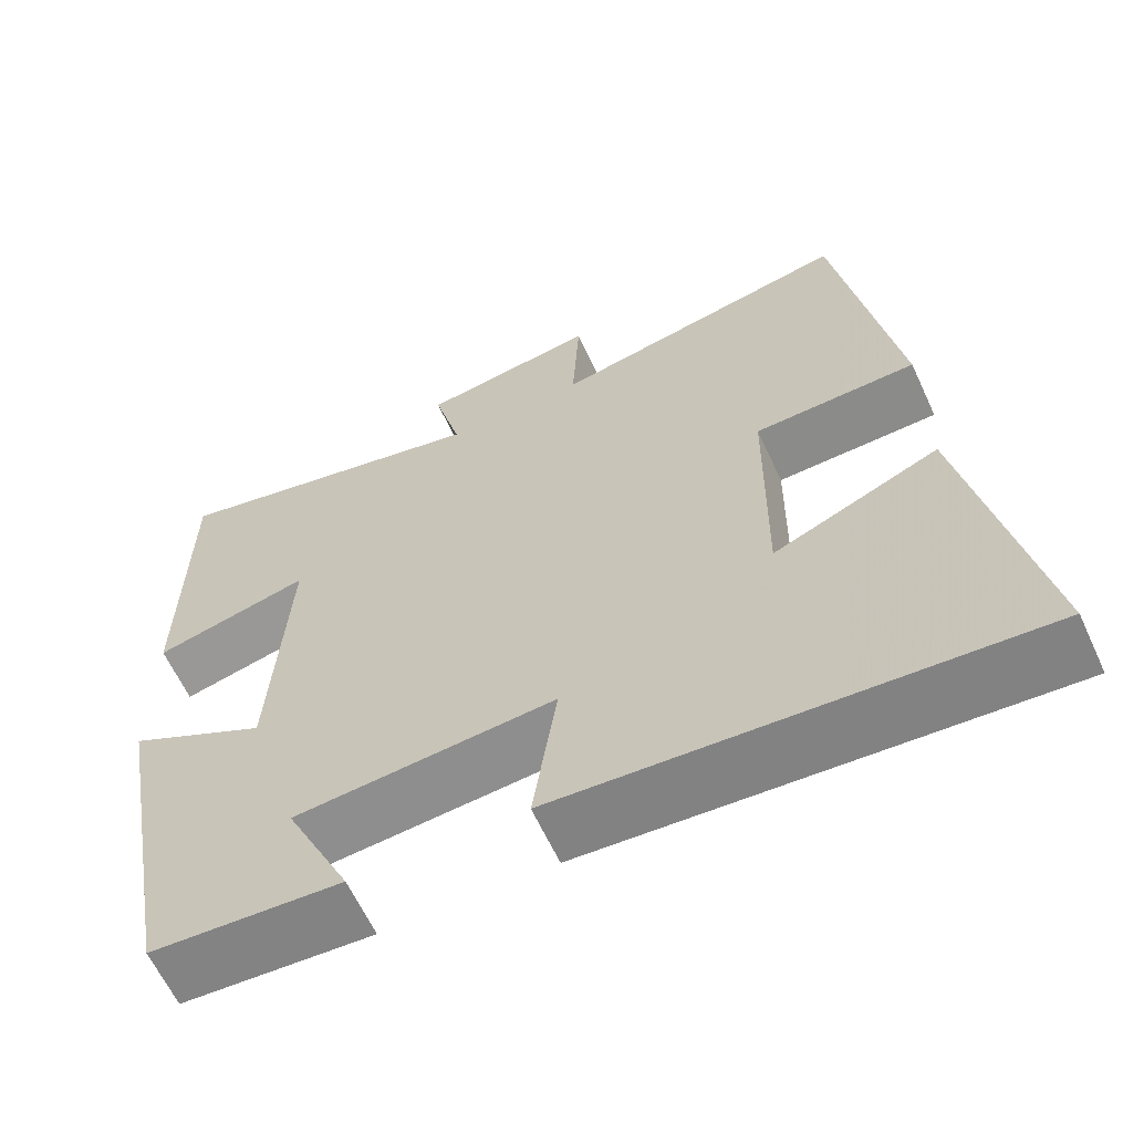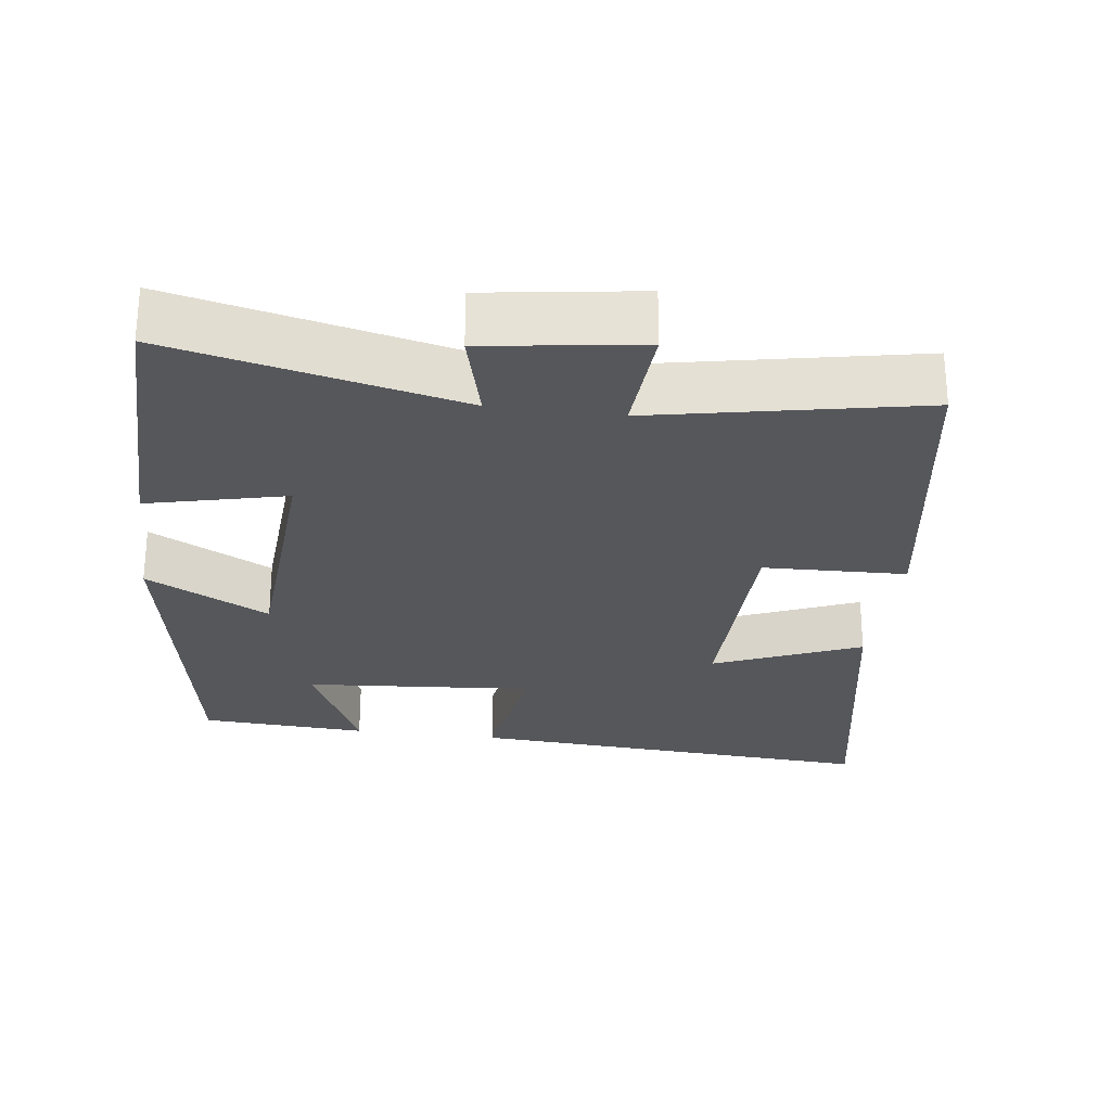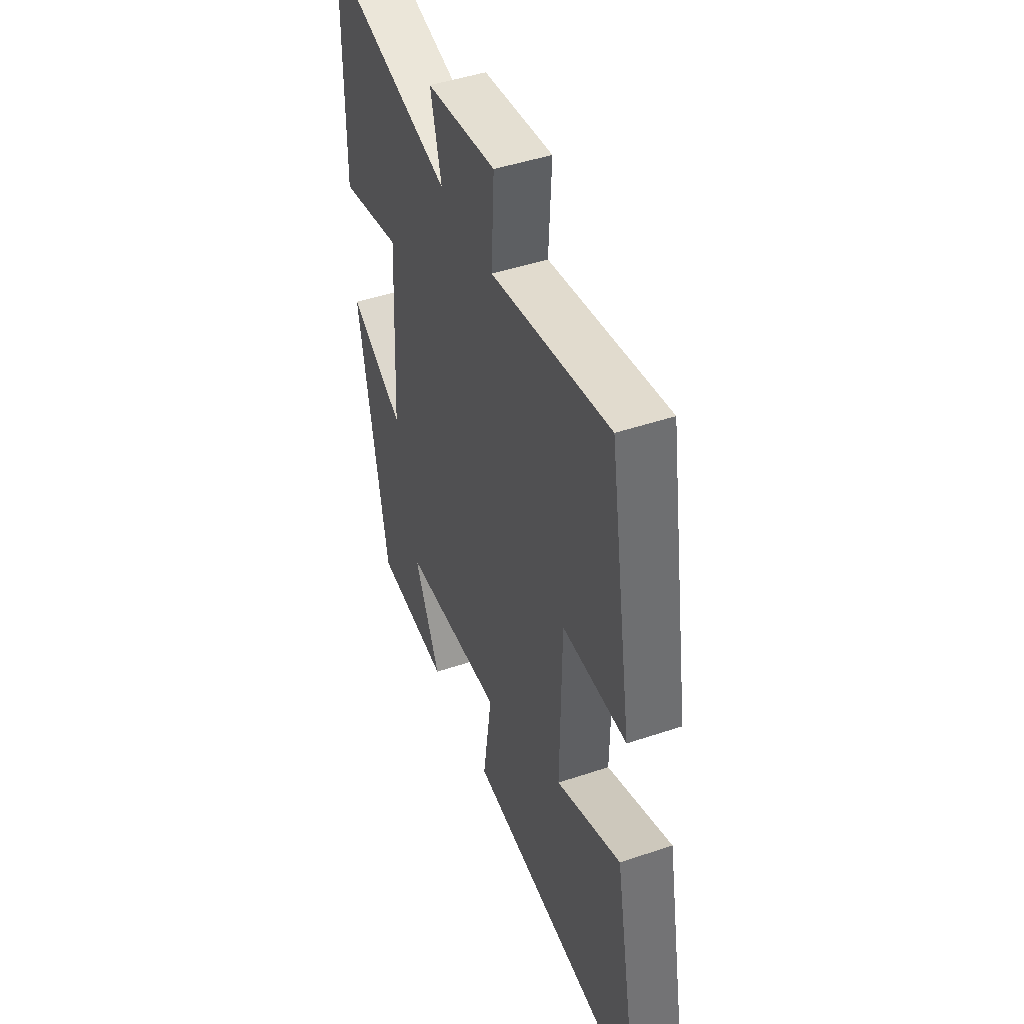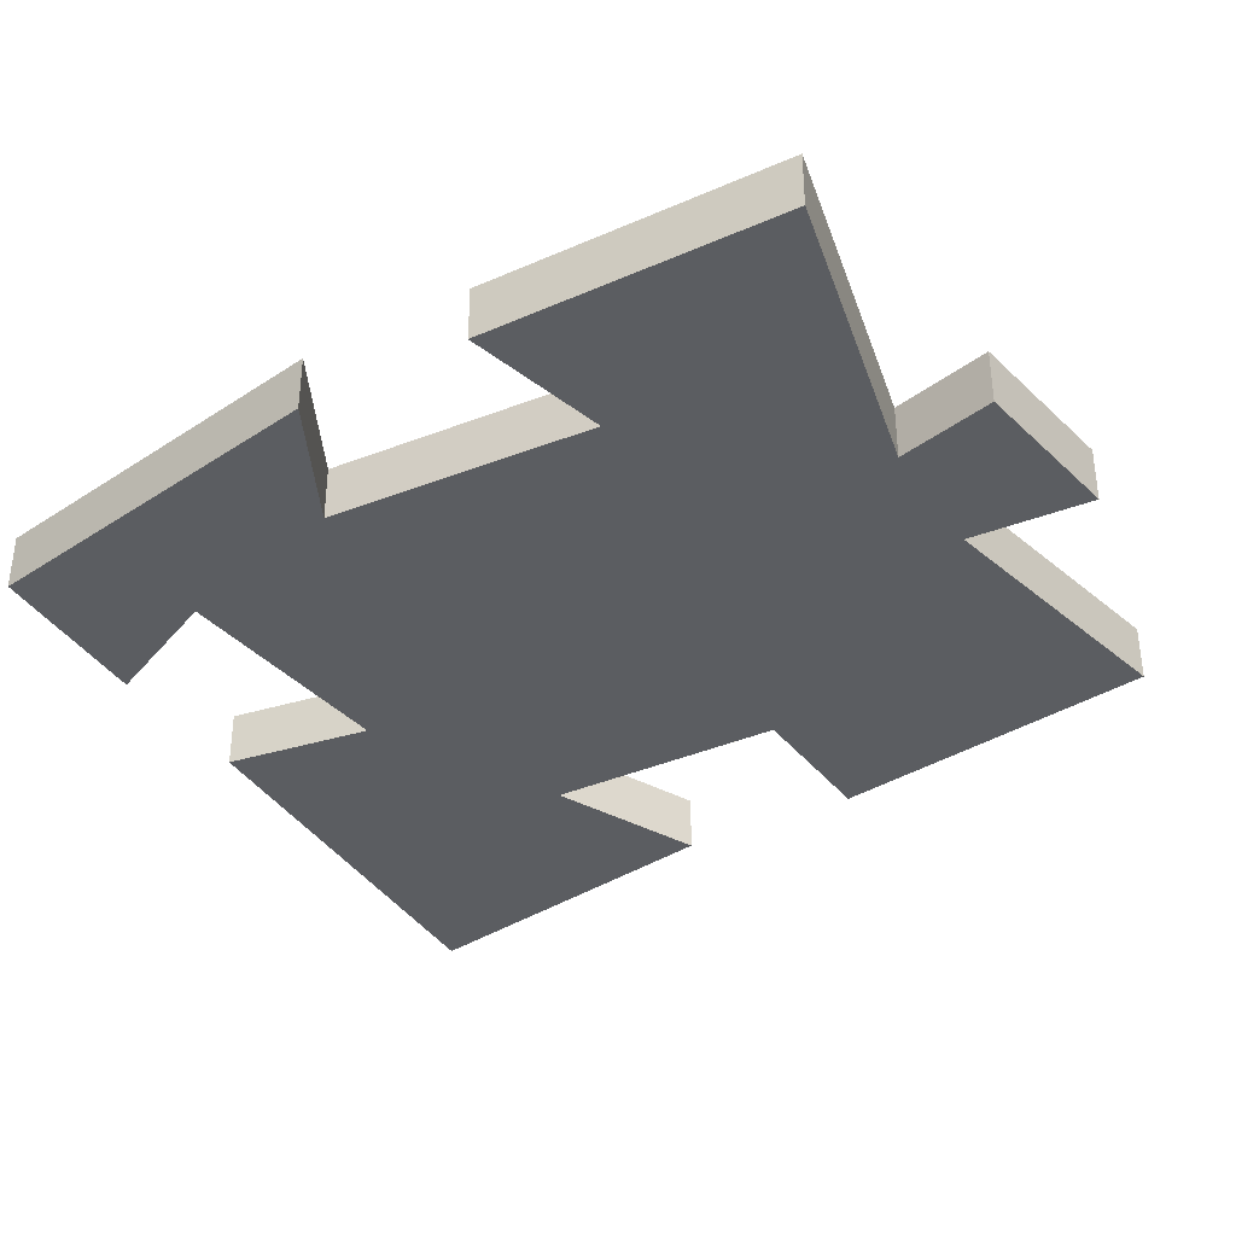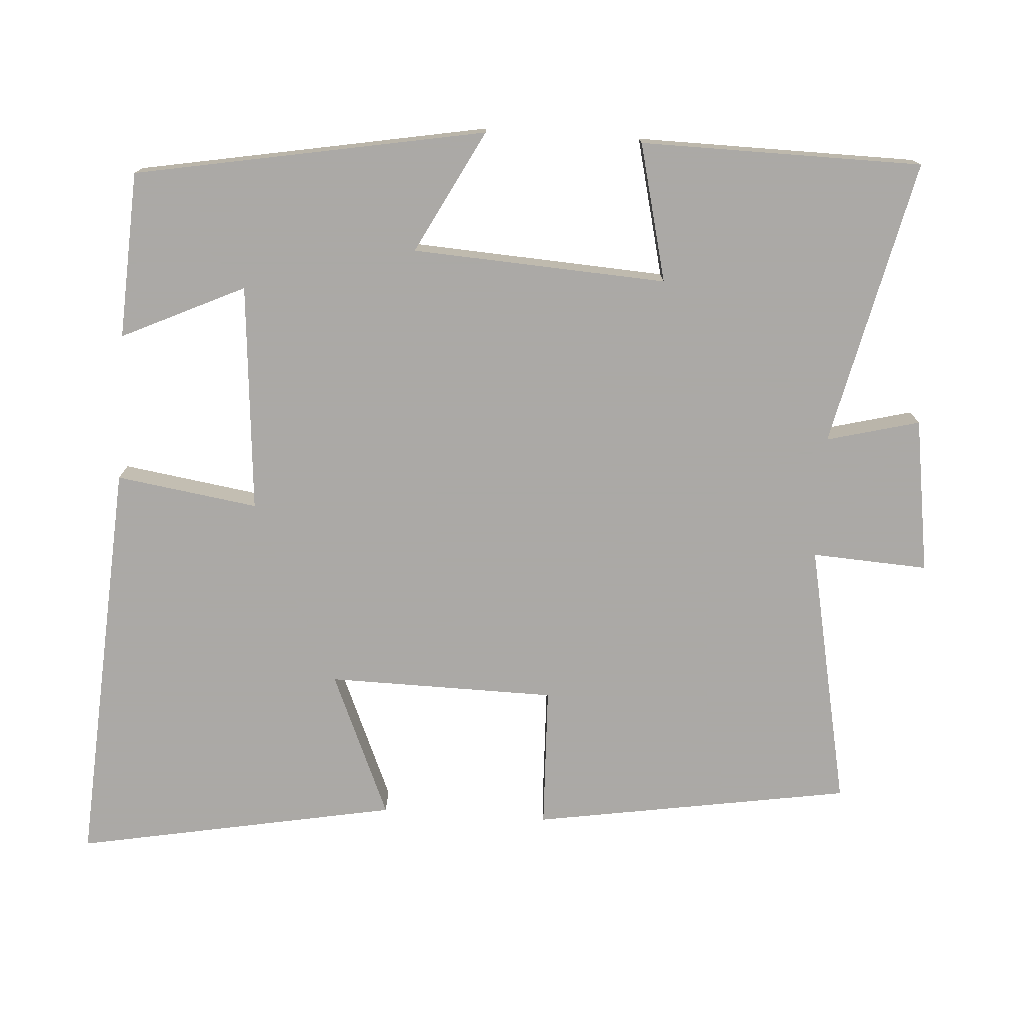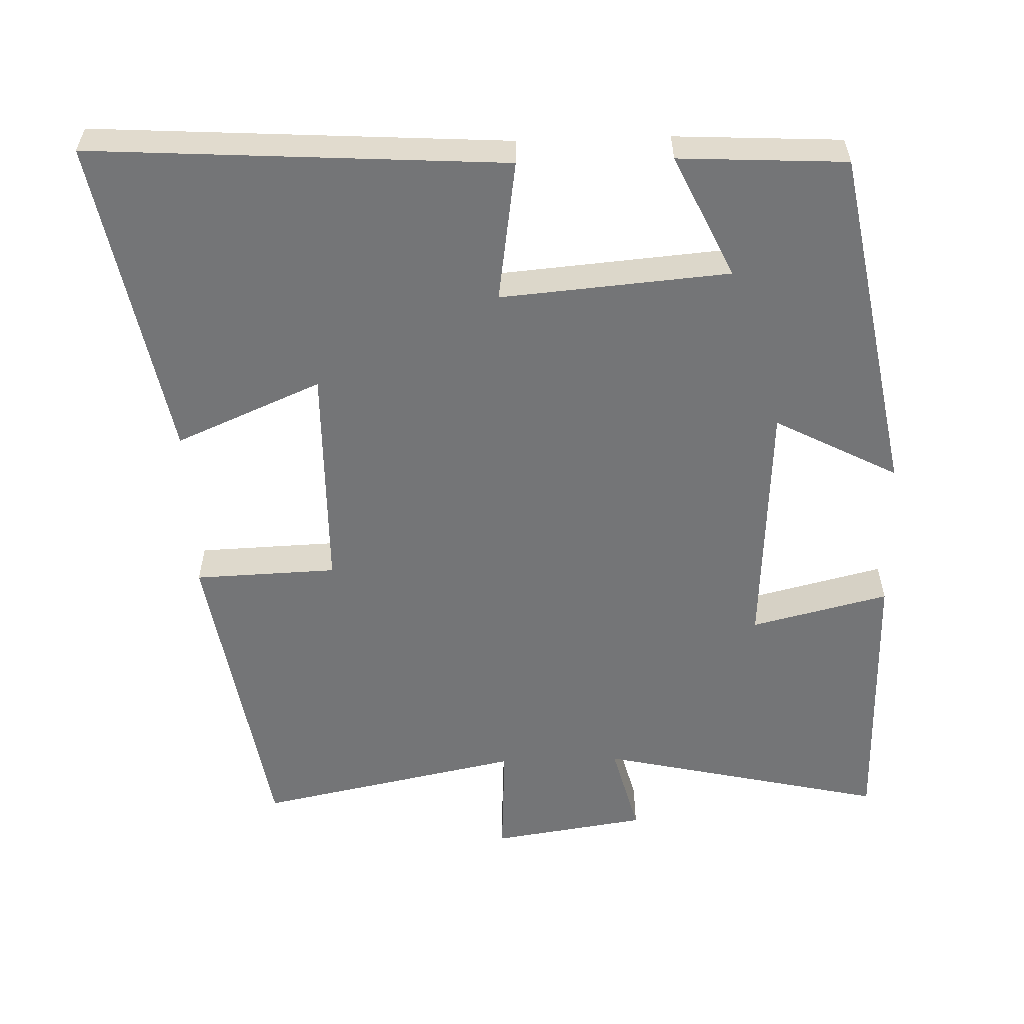
<metadata>
{"format":"obj","ext":"obj","renderer":"f3d","projection":"perspective","resolution":1024,"background":"white","views":[{"elev":-62.7,"azim":24.8,"up":"+Z"},{"elev":-26.7,"azim":-7.7,"up":"+Y"},{"elev":46.4,"azim":69.0,"up":"+Z"},{"elev":-35.6,"azim":-59.4,"up":"+Y"},{"elev":-75.5,"azim":-93.8,"up":"+Y"},{"elev":-56.5,"azim":-178.2,"up":"+Y"}]}
</metadata>
<code>
v -0.496 0.07 0.589
v -0.103 0.07 0.5
v -0.136 0.07 0.627
v 0.076 0.07 0.659
v 0.067 0.07 0.5
v 0.429 0.07 0.574
v 0.5 0.07 0.139
v 0.305 0.07 0.132
v 0.301 0.07 -0.18
v 0.5 0.07 -0.095
v 0.583 0.07 -0.535
v 0.019 0.07 -0.5
v 0.048 0.07 -0.306
v -0.264 0.07 -0.332
v -0.185 0.07 -0.5
v -0.413 0.07 -0.488
v -0.5 0.07 -0.01
v -0.332 0.07 -0.098
v -0.312 0.07 0.25
v -0.5 0.07 0.204
v -0.496 0 0.589
v -0.103 0 0.5
v -0.136 0 0.627
v 0.076 0 0.659
v 0.067 0 0.5
v 0.429 0 0.574
v 0.5 0 0.139
v 0.305 0 0.132
v 0.301 0 -0.18
v 0.5 0 -0.095
v 0.583 0 -0.535
v 0.019 0 -0.5
v 0.048 0 -0.306
v -0.264 0 -0.332
v -0.185 0 -0.5
v -0.413 0 -0.488
v -0.5 0 -0.01
v -0.332 0 -0.098
v -0.312 0 0.25
v -0.5 0 0.204
f 19 20 1 2
f 18 19 2
f 16 17 18
f 16 18 2
f 14 15 16
f 14 16 2
f 13 14 2
f 11 12 13
f 10 11 13
f 9 10 13
f 8 9 13 2
f 5 6 7 8
f 5 8 2 3
f 3 4 5
f 22 21 40 39
f 22 39 38
f 38 37 36
f 22 38 36
f 36 35 34
f 22 36 34
f 22 34 33
f 33 32 31
f 33 31 30
f 33 30 29
f 22 33 29 28
f 28 27 26 25
f 23 22 28 25
f 25 24 23
f 1 21 22 2
f 2 22 23 3
f 3 23 24 4
f 4 24 25 5
f 5 25 26 6
f 6 26 27 7
f 7 27 28 8
f 8 28 29 9
f 9 29 30 10
f 10 30 31 11
f 11 31 32 12
f 12 32 33 13
f 13 33 34 14
f 14 34 35 15
f 15 35 36 16
f 16 36 37 17
f 17 37 38 18
f 18 38 39 19
f 19 39 40 20
f 20 40 21 1

</code>
